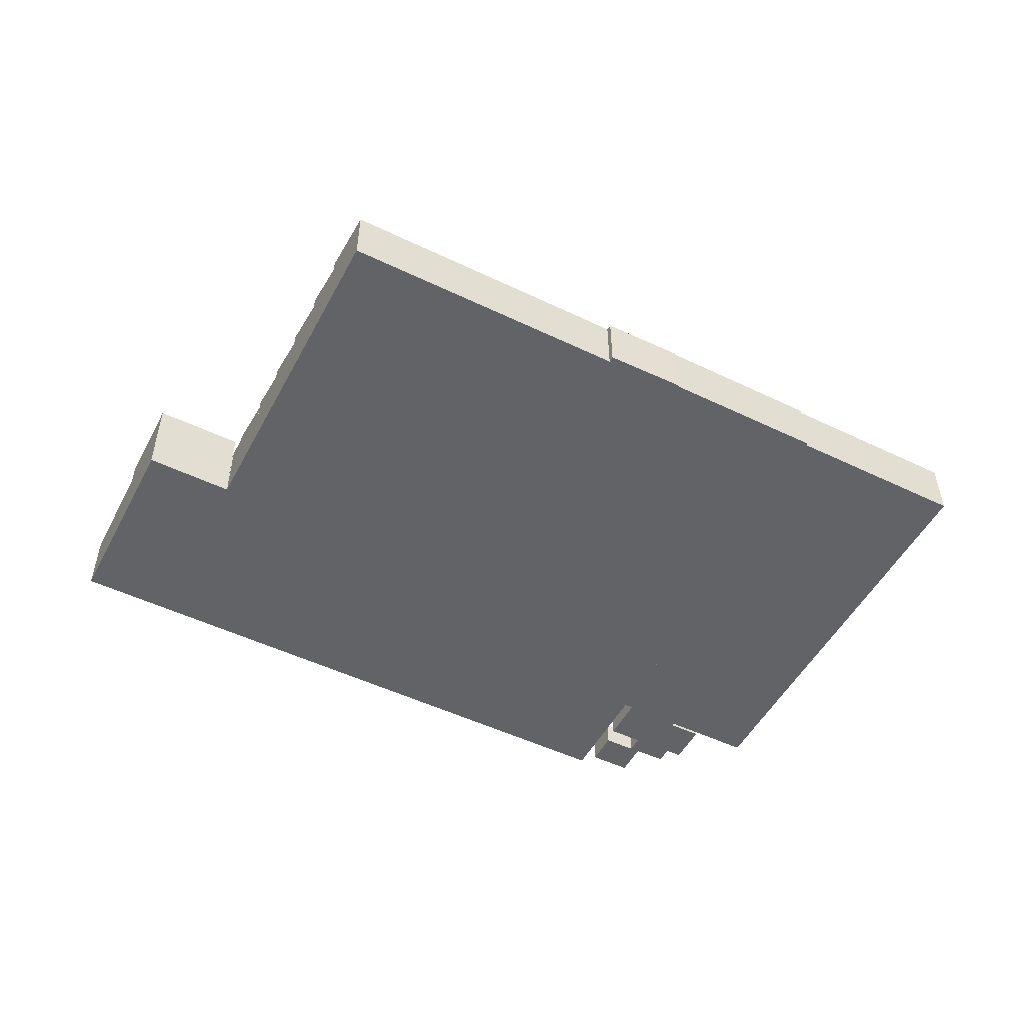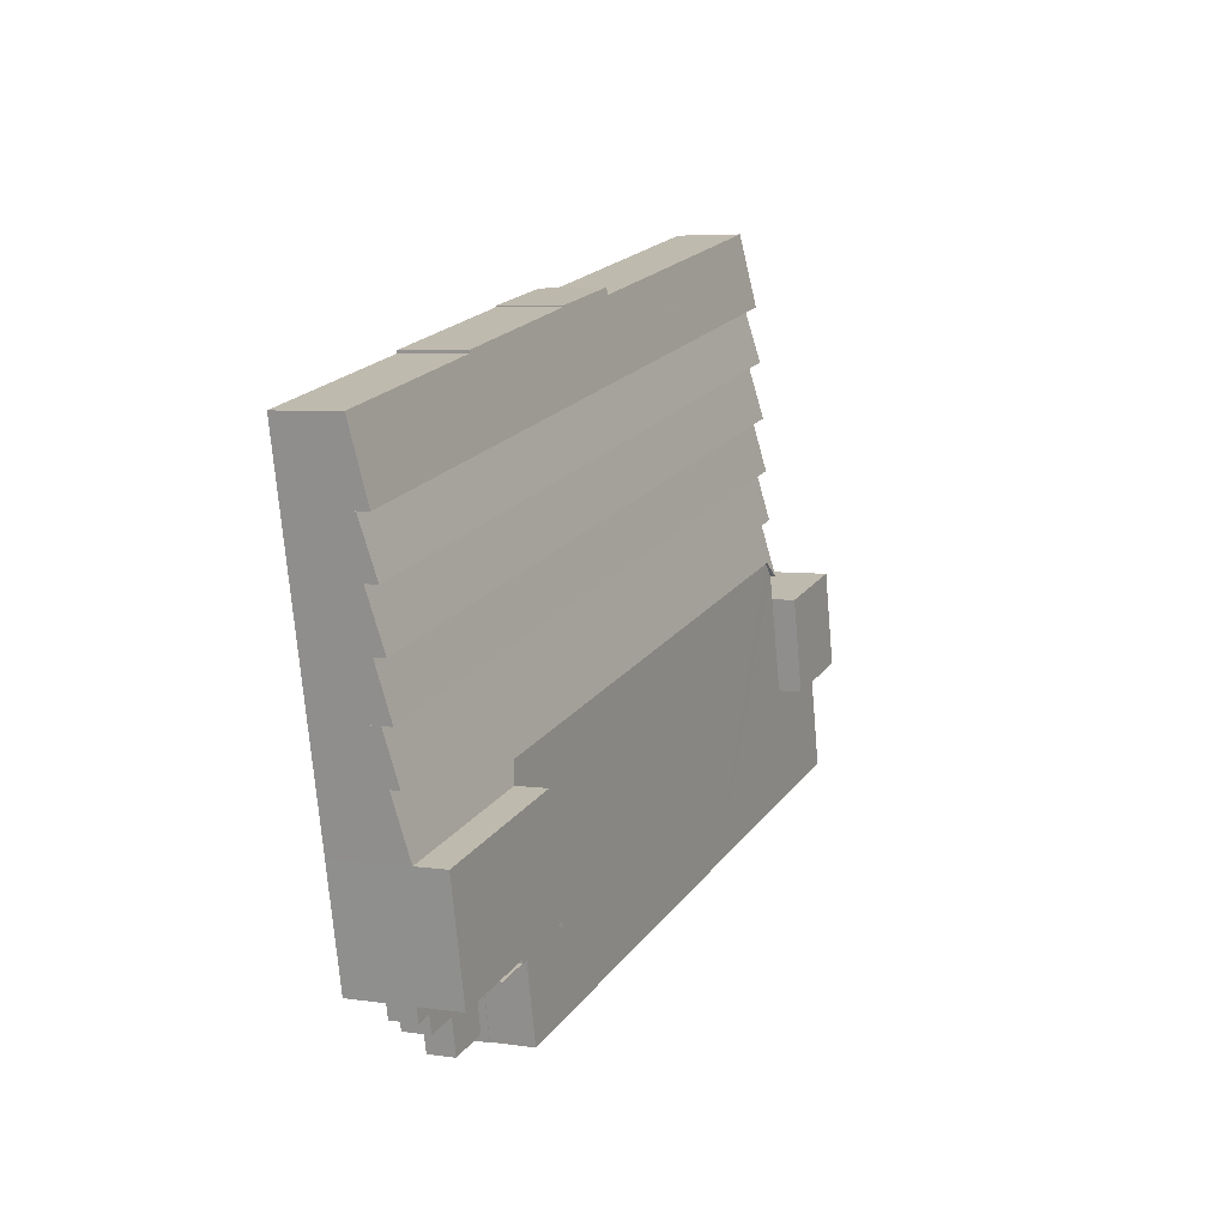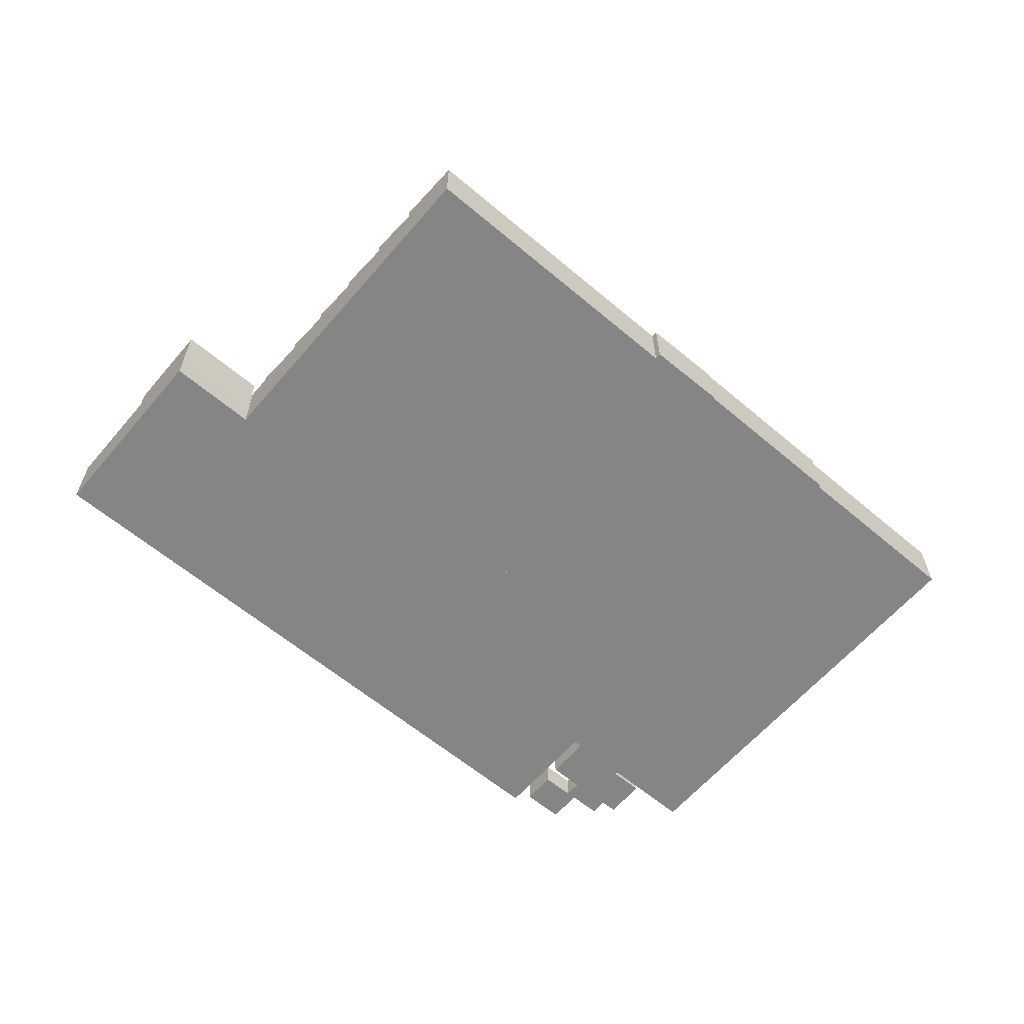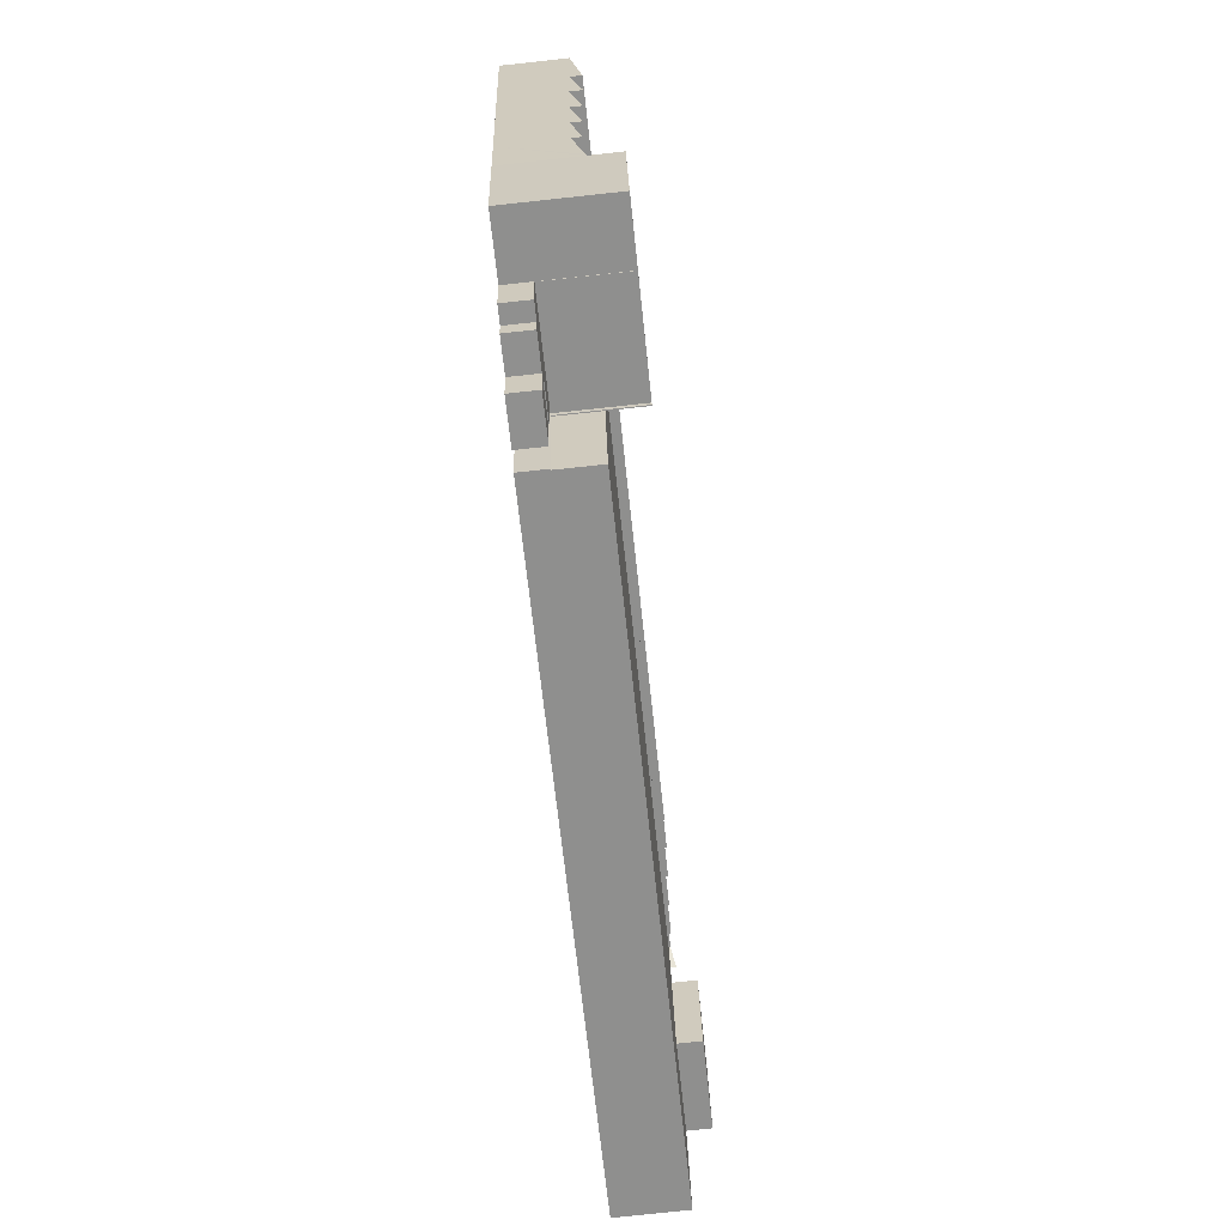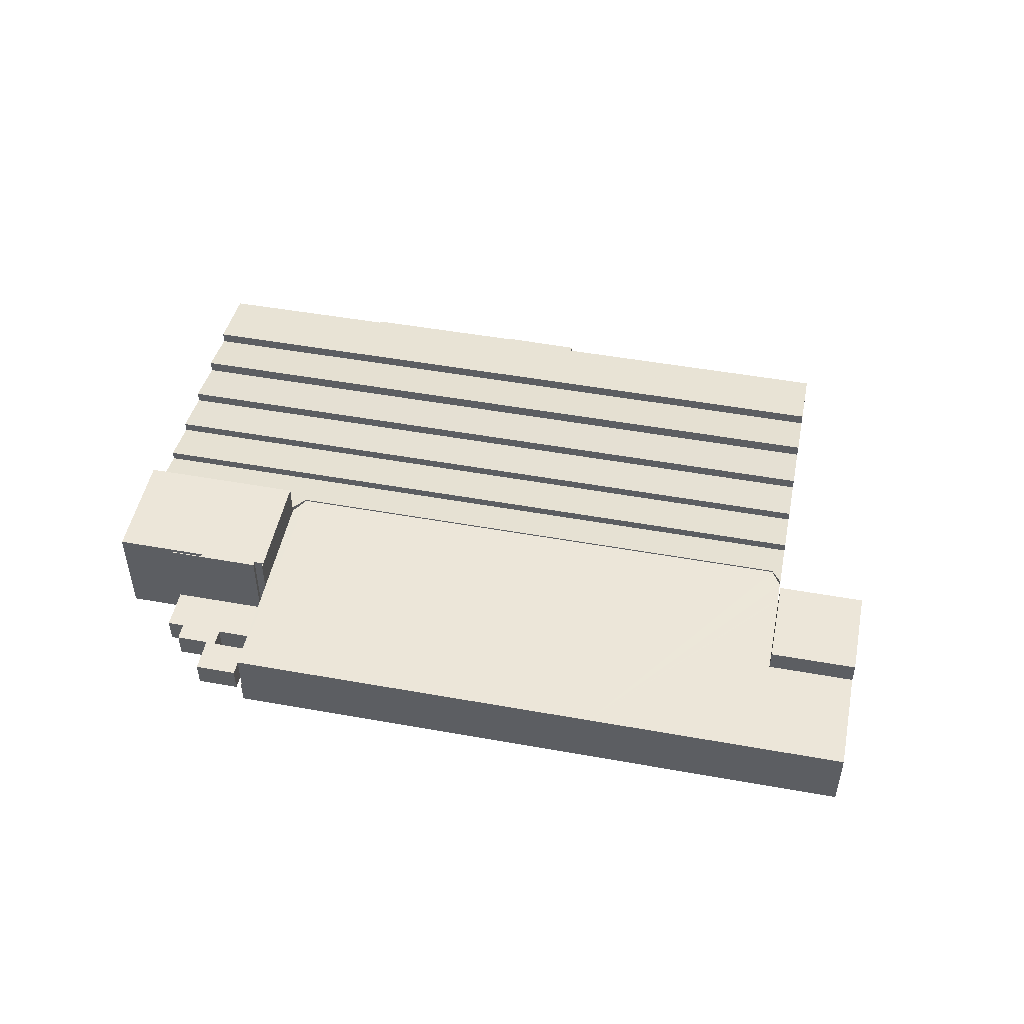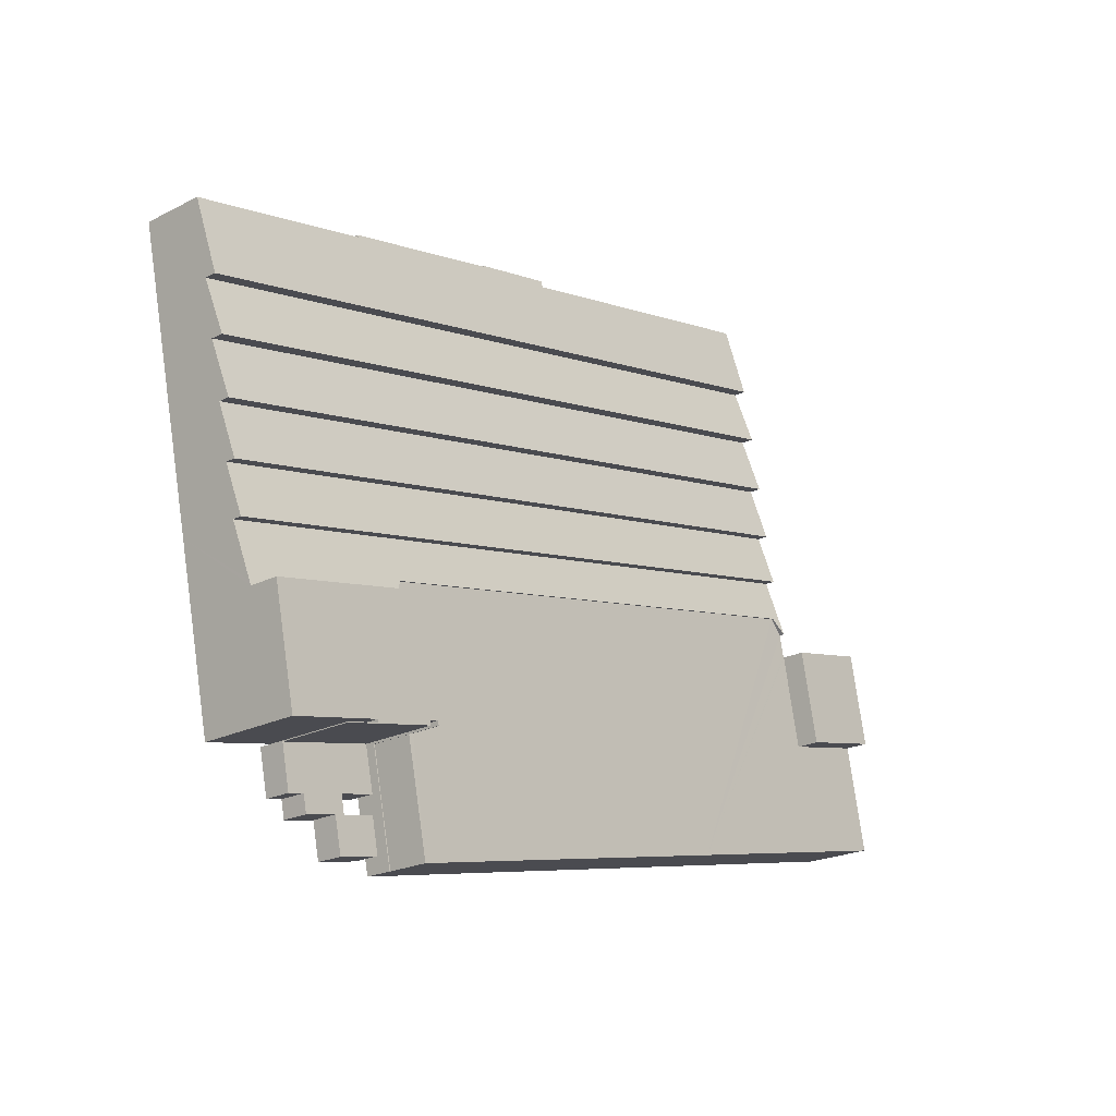
<metadata>
{"format":"obj","ext":"obj","renderer":"f3d","projection":"perspective","resolution":1024,"background":"white","views":[{"elev":-51.0,"azim":-15.4,"up":"+Y"},{"elev":5.5,"azim":114.7,"up":"+Z"},{"elev":-61.7,"azim":-28.4,"up":"+Y"},{"elev":-77.2,"azim":96.1,"up":"+Z"},{"elev":49.2,"azim":-156.6,"up":"+Y"},{"elev":-21.9,"azim":131.5,"up":"+Z"}]}
</metadata>
<code>
v  124.4 10.12 27.93
v  25.2 8.515 56.89
v  126 8.515 35.32
v  23.61 10.12 49.51
v  23.61 -3.031e-15 49.51
v  25.2 -3.484e-15 56.89
v  126 -2.163e-15 35.32
v  124.4 -1.71e-15 27.93
v  1.332 9.497 6.306
v  12.28 9.497 -2.638
v  0 9.497 5.815e-16
v  3.129 9.497 14.81
v  15.47 9.497 12.17
v  37.19 9.497 -7.99
v  18.22 9.497 24.97
v  18.27 9.498 25.06
v  18.34 9.498 25.05
v  18.39 9.499 25.3
v  18.96 9.499 27.95
v  18.99 9.499 28.1
v  20.92 9.518 30.1
v  96.12 9.518 13.96
v  43.36 9.497 -9.315
v  83.65 9.497 -17.97
v  90.54 9.497 -19.45
v  97.12 9.497 11.22
v  91.9 9.497 -13.12
v  93.73 9.497 -4.583
v  96.46 9.497 8.144
v  18.99 -1.721e-15 28.1
v  18.34 -1.534e-15 25.05
v  18.39 -1.549e-15 25.3
v  18.96 -1.712e-15 27.95
v  0 0 0
v  1.332 -3.861e-16 6.306
v  3.129 -9.07e-16 14.81
v  15.47 -7.453e-16 12.17
v  18.22 -1.529e-15 24.97
v  18.24 9.497 25.07
v  18.24 -1.535e-15 25.07
v  20.92 -1.843e-15 30.1
v  96.12 -8.551e-16 13.96
v  18.27 -1.534e-15 25.06
v  97.12 -6.872e-16 11.22
v  96.46 -4.987e-16 8.144
v  93.73 2.806e-16 -4.583
v  91.9 8.033e-16 -13.12
v  90.54 1.191e-15 -19.45
v  83.65 1.1e-15 -17.97
v  43.36 5.704e-16 -9.315
v  37.19 4.892e-16 -7.99
v  12.28 1.615e-16 -2.638
v  122.9 9.965 20.91
v  23.61 8.555 49.51
v  124.4 8.555 27.93
v  22.09 9.965 42.48
v  22.09 -2.601e-15 42.48
v  122.9 -1.28e-15 20.91
v  108.3 3.745 -7.691
v  93.86 3.745 -10.77
v  95.12 3.745 -4.881
v  98.79 3.745 -11.8
v  98.29 3.745 -14.2
v  99.64 3.745 -14.44
v  104.7 3.745 -13
v  107 3.745 -13.49
v  104.2 3.745 -15.39
v  93.66 3.745 -13.5
v  93.71 3.745 -13.25
v  92.72 3.745 -18.02
v  98.62 3.745 -19.26
v  99.57 3.745 -14.77
v  92.72 1.104e-15 -18.02
v  93.66 8.265e-16 -13.5
v  93.71 8.111e-16 -13.25
v  98.29 8.697e-16 -14.2
v  98.79 7.228e-16 -11.8
v  93.86 6.596e-16 -10.77
v  95.12 2.989e-16 -4.881
v  108.3 4.709e-16 -7.691
v  107 8.263e-16 -13.49
v  104.7 7.963e-16 -13
v  104.2 9.426e-16 -15.39
v  99.64 8.844e-16 -14.44
v  98.62 1.179e-15 -19.26
v  99.57 9.041e-16 -14.77
v  121.4 9.925 14.29
v  22.09 8.555 42.48
v  122.9 8.555 20.91
v  20.66 9.925 35.87
v  20.66 -2.196e-15 35.87
v  121.4 -8.751e-16 14.29
v  96.46 14.46 8.144
v  93.85 14.46 -4.608
v  93.73 14.46 -4.583
v  93.98 14.46 -3.995
v  95.26 14.46 -4.269
v  97.12 14.46 11.22
v  103.6 14.46 -6.177
v  103.6 14.46 -6.584
v  119.7 14.46 6.38
v  116.5 14.46 -8.928
v  118.5 14.46 0.494
v  119.1 14.46 3.279
v  95.12 14.46 -4.881
v  108.3 14.46 -7.691
v  95.24 14.46 -4.362
v  108.3 14.46 -7.574
v  119.7 -3.907e-16 6.38
v  116.5 5.467e-16 -8.928
v  119.1 -2.008e-16 3.279
v  118.5 -3.025e-17 0.494
v  103.6 3.782e-16 -6.177
v  103.6 4.032e-16 -6.584
v  108.3 4.638e-16 -7.574
v  93.98 2.446e-16 -3.995
v  93.85 2.822e-16 -4.608
v  95.26 2.614e-16 -4.269
v  95.24 2.671e-16 -4.362
v  127.5 10.25 42.52
v  104 8.717 57.8
v  129.6 8.729 52.22
v  26.75 10.26 64.1
v  104 8.665 58.13
v  81.06 8.655 63.13
v  81.09 8.631 63.29
v  80.6 8.631 63.39
v  69.7 8.786 64.69
v  69.89 8.651 65.56
v  28.78 8.781 73.51
v  69.7 -3.961e-15 64.69
v  28.78 -4.501e-15 73.51
v  69.89 -4.014e-15 65.56
v  80.6 -3.881e-15 63.39
v  81.09 -3.875e-15 63.29
v  104 -3.56e-15 58.13
v  81.06 -3.866e-15 63.13
v  129.6 -3.197e-15 52.22
v  104 -3.539e-15 57.8
v  26.75 -3.925e-15 64.1
v  127.5 -2.604e-15 42.52
v  90.54 3.745 -19.45
v  92.02 3.745 -13.15
v  90.67 3.745 -19.48
v  91.9 3.745 -13.12
v  93.85 3.745 -4.608
v  93.73 3.745 -4.583
v  92.02 8.05e-16 -13.15
v  90.67 1.193e-15 -19.48
v  126 10.26 35.32
v  26.75 8.615 64.1
v  127.5 8.615 42.52
v  25.2 10.26 56.89
v  18.22 3.745 24.97
v  6.583 3.745 27.62
v  18.24 3.745 25.07
v  5.836 3.745 27.63
v  5.868 3.745 27.78
v  5.836 -1.692e-15 27.63
v  5.868 -1.701e-15 27.78
v  6.583 -1.692e-15 27.62
v  19.06 10.16 28.41
v  20.92 9.747 30.1
v  18.99 10.22 28.1
v  20.66 8.615 35.87
v  121.4 8.615 14.29
v  96.12 9.754 13.96
v  97.12 10.26 11.22
v  119.9 10.11 7.065
v  119.7 10.26 6.38
v  119.9 -4.326e-16 7.065
v  19.06 -1.739e-15 28.41
v  18.22 12.69 24.97
v  5.265 12.69 24.93
v  5.836 12.69 27.63
v  4.07 12.69 19.27
v  3.129 12.69 14.81
v  15.47 12.69 12.17
v  4.07 -1.18e-15 19.27
v  5.265 -1.526e-15 24.93
g defaultobject
f 1 2 3
f 2 1 4
f 5 2 4
f 2 5 6
f 6 3 2
f 3 6 7
f 3 8 1
f 8 3 7
f 8 4 1
f 4 8 5
f 8 6 5
f 6 8 7
f 9 10 11
f 10 9 12
f 10 12 13
f 10 13 14
f 14 13 15
f 14 15 16
f 14 16 17
f 14 17 18
f 14 18 19
f 14 19 20
f 14 20 21
f 14 21 22
f 14 22 23
f 23 22 24
f 24 22 25
f 25 22 26
f 25 26 27
f 27 26 28
f 28 26 29
f 17 19 18
f 19 17 20
f 20 17 30
f 30 17 31
f 30 31 32
f 30 32 33
f 34 9 11
f 9 34 12
f 12 34 35
f 12 35 36
f 37 15 13
f 15 37 38
f 15 38 39
f 39 38 40
f 20 41 21
f 41 20 30
f 41 22 21
f 22 41 42
f 36 13 12
f 13 36 37
f 39 17 16
f 17 39 31
f 31 39 40
f 31 40 43
f 42 26 22
f 26 42 44
f 44 29 26
f 29 44 28
f 28 44 45
f 28 45 46
f 28 46 27
f 27 46 47
f 27 47 25
f 25 47 48
f 48 24 25
f 24 48 49
f 24 49 23
f 23 49 50
f 23 50 14
f 14 50 51
f 14 51 10
f 10 51 52
f 10 52 11
f 11 52 34
f 38 43 40
f 43 38 31
f 31 38 37
f 35 37 36
f 37 35 34
f 30 42 41
f 42 30 33
f 42 33 32
f 42 32 31
f 42 31 37
f 42 37 34
f 42 34 52
f 42 52 51
f 42 51 50
f 42 50 49
f 42 49 44
f 44 49 45
f 45 49 46
f 46 49 47
f 47 49 48
f 53 54 55
f 54 53 56
f 57 54 56
f 54 57 5
f 5 55 54
f 55 5 8
f 55 58 53
f 58 55 8
f 58 56 53
f 56 58 57
f 58 5 57
f 5 58 8
f 59 60 61
f 60 59 62
f 62 59 63
f 63 59 64
f 64 59 65
f 65 59 66
f 67 64 65
f 63 68 69
f 68 63 70
f 70 63 71
f 71 63 64
f 71 64 72
f 73 68 70
f 68 73 74
f 68 74 69
f 69 74 75
f 76 62 63
f 62 76 77
f 78 61 60
f 61 78 79
f 75 63 69
f 63 75 76
f 79 59 61
f 59 79 80
f 77 60 62
f 60 77 78
f 81 65 66
f 65 81 82
f 83 64 67
f 64 83 84
f 85 70 71
f 70 85 73
f 80 66 59
f 66 80 81
f 82 67 65
f 67 82 83
f 84 72 64
f 72 84 71
f 71 84 85
f 85 84 86
f 76 82 77
f 82 76 84
f 82 84 83
f 74 76 75
f 76 74 73
f 76 73 84
f 84 73 86
f 86 73 85
f 78 80 79
f 80 78 82
f 80 82 81
f 82 78 77
f 87 88 89
f 88 87 90
f 91 88 90
f 88 91 57
f 57 89 88
f 89 57 58
f 89 92 87
f 92 89 58
f 92 90 87
f 90 92 91
f 92 57 91
f 57 92 58
f 93 94 95
f 94 93 96
f 96 93 97
f 98 99 100
f 99 98 101
f 99 101 102
f 102 101 103
f 103 101 104
f 105 100 106
f 100 105 107
f 100 107 97
f 100 97 93
f 100 93 98
f 106 100 108
f 109 104 101
f 104 109 103
f 103 109 102
f 102 109 110
f 110 109 111
f 110 111 112
f 113 100 99
f 100 113 114
f 115 106 108
f 106 115 80
f 116 94 96
f 94 116 117
f 110 99 102
f 99 110 113
f 80 105 106
f 105 80 79
f 118 96 97
f 96 118 116
f 117 95 94
f 95 117 46
f 114 108 100
f 108 114 115
f 44 101 98
f 101 44 109
f 79 107 105
f 107 79 97
f 97 79 118
f 118 79 119
f 46 93 95
f 93 46 98
f 98 46 45
f 98 45 44
f 117 116 46
f 79 114 113
f 114 79 80
f 114 80 115
f 45 109 44
f 109 45 116
f 116 45 46
f 109 116 118
f 109 118 119
f 109 119 79
f 109 79 113
f 109 113 110
f 109 110 112
f 109 112 111
f 120 121 122
f 121 120 123
f 121 123 124
f 124 123 125
f 125 123 126
f 126 123 127
f 127 123 128
f 127 128 129
f 128 123 130
f 130 131 128
f 131 130 132
f 133 127 129
f 127 133 134
f 127 134 126
f 126 134 135
f 125 136 124
f 136 125 137
f 121 138 122
f 138 121 139
f 131 129 128
f 129 131 133
f 140 130 123
f 130 140 132
f 126 137 125
f 137 126 135
f 124 139 121
f 139 124 136
f 122 141 120
f 141 122 138
f 120 140 123
f 140 120 141
f 141 132 140
f 132 141 131
f 131 141 133
f 133 141 137
f 133 137 134
f 134 137 135
f 137 141 139
f 137 139 136
f 139 141 138
f 142 143 144
f 143 142 145
f 143 145 146
f 146 145 147
f 145 46 147
f 46 145 47
f 47 145 142
f 47 142 48
f 46 146 147
f 146 46 117
f 117 143 146
f 143 117 148
f 143 148 144
f 144 148 149
f 149 142 144
f 142 149 48
f 47 117 46
f 117 47 148
f 148 47 48
f 148 48 149
f 150 151 152
f 151 150 153
f 6 151 153
f 151 6 140
f 140 152 151
f 152 140 141
f 152 7 150
f 7 152 141
f 7 153 150
f 153 7 6
f 7 140 6
f 140 7 141
f 154 155 156
f 155 154 157
f 155 157 158
f 159 158 157
f 158 159 160
f 160 155 158
f 155 160 156
f 156 160 40
f 40 160 161
f 40 154 156
f 154 40 38
f 38 157 154
f 157 38 159
f 38 160 159
f 160 38 161
f 161 38 40
f 162 163 164
f 163 162 165
f 163 165 166
f 163 166 167
f 167 166 168
f 168 166 169
f 168 169 170
f 92 169 166
f 169 92 170
f 170 92 109
f 109 92 171
f 109 168 170
f 168 109 44
f 42 163 167
f 163 42 41
f 44 167 168
f 167 44 42
f 30 162 164
f 162 30 165
f 165 30 91
f 91 30 172
f 163 30 164
f 30 163 41
f 91 166 165
f 166 91 92
f 91 41 92
f 41 91 172
f 41 172 30
f 92 41 42
f 92 42 44
f 92 44 171
f 171 44 109
f 173 174 175
f 174 173 176
f 176 173 177
f 177 173 178
f 36 176 177
f 176 36 174
f 174 36 175
f 175 36 159
f 159 36 179
f 159 179 180
f 159 173 175
f 173 159 38
f 38 178 173
f 178 38 37
f 37 177 178
f 177 37 36
f 180 38 159
f 38 180 179
f 38 179 36
f 38 36 37

</code>
